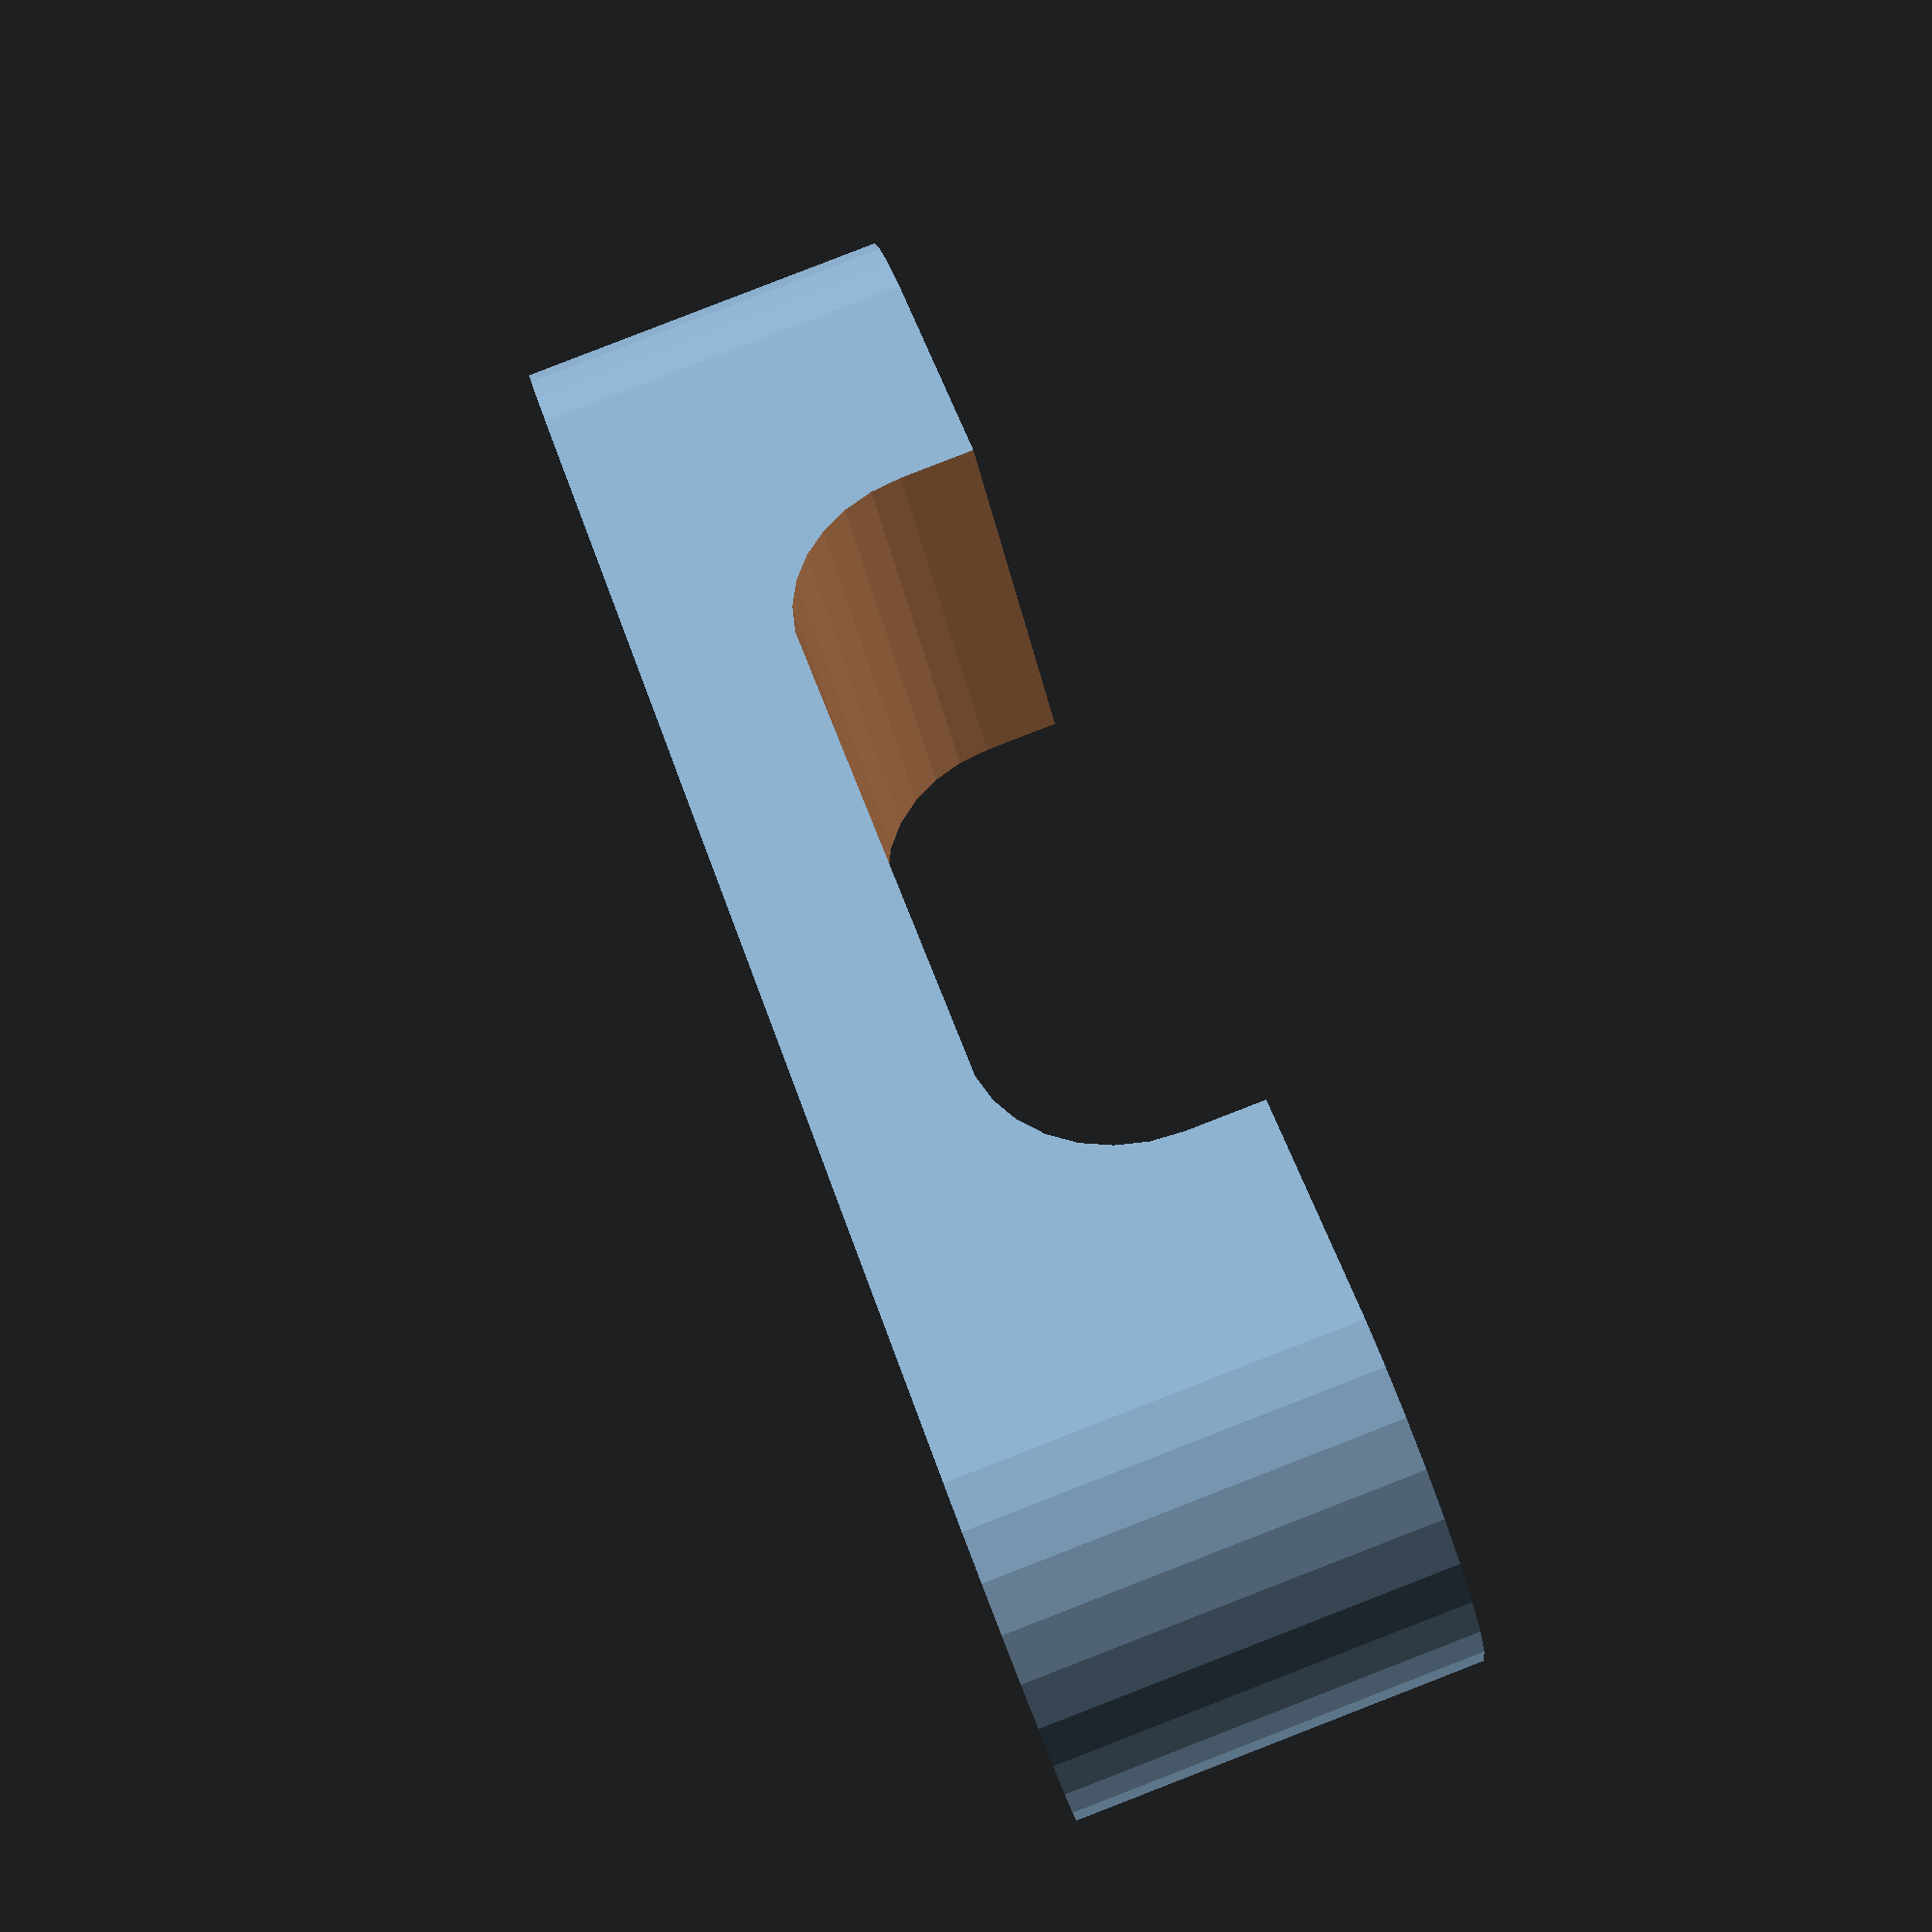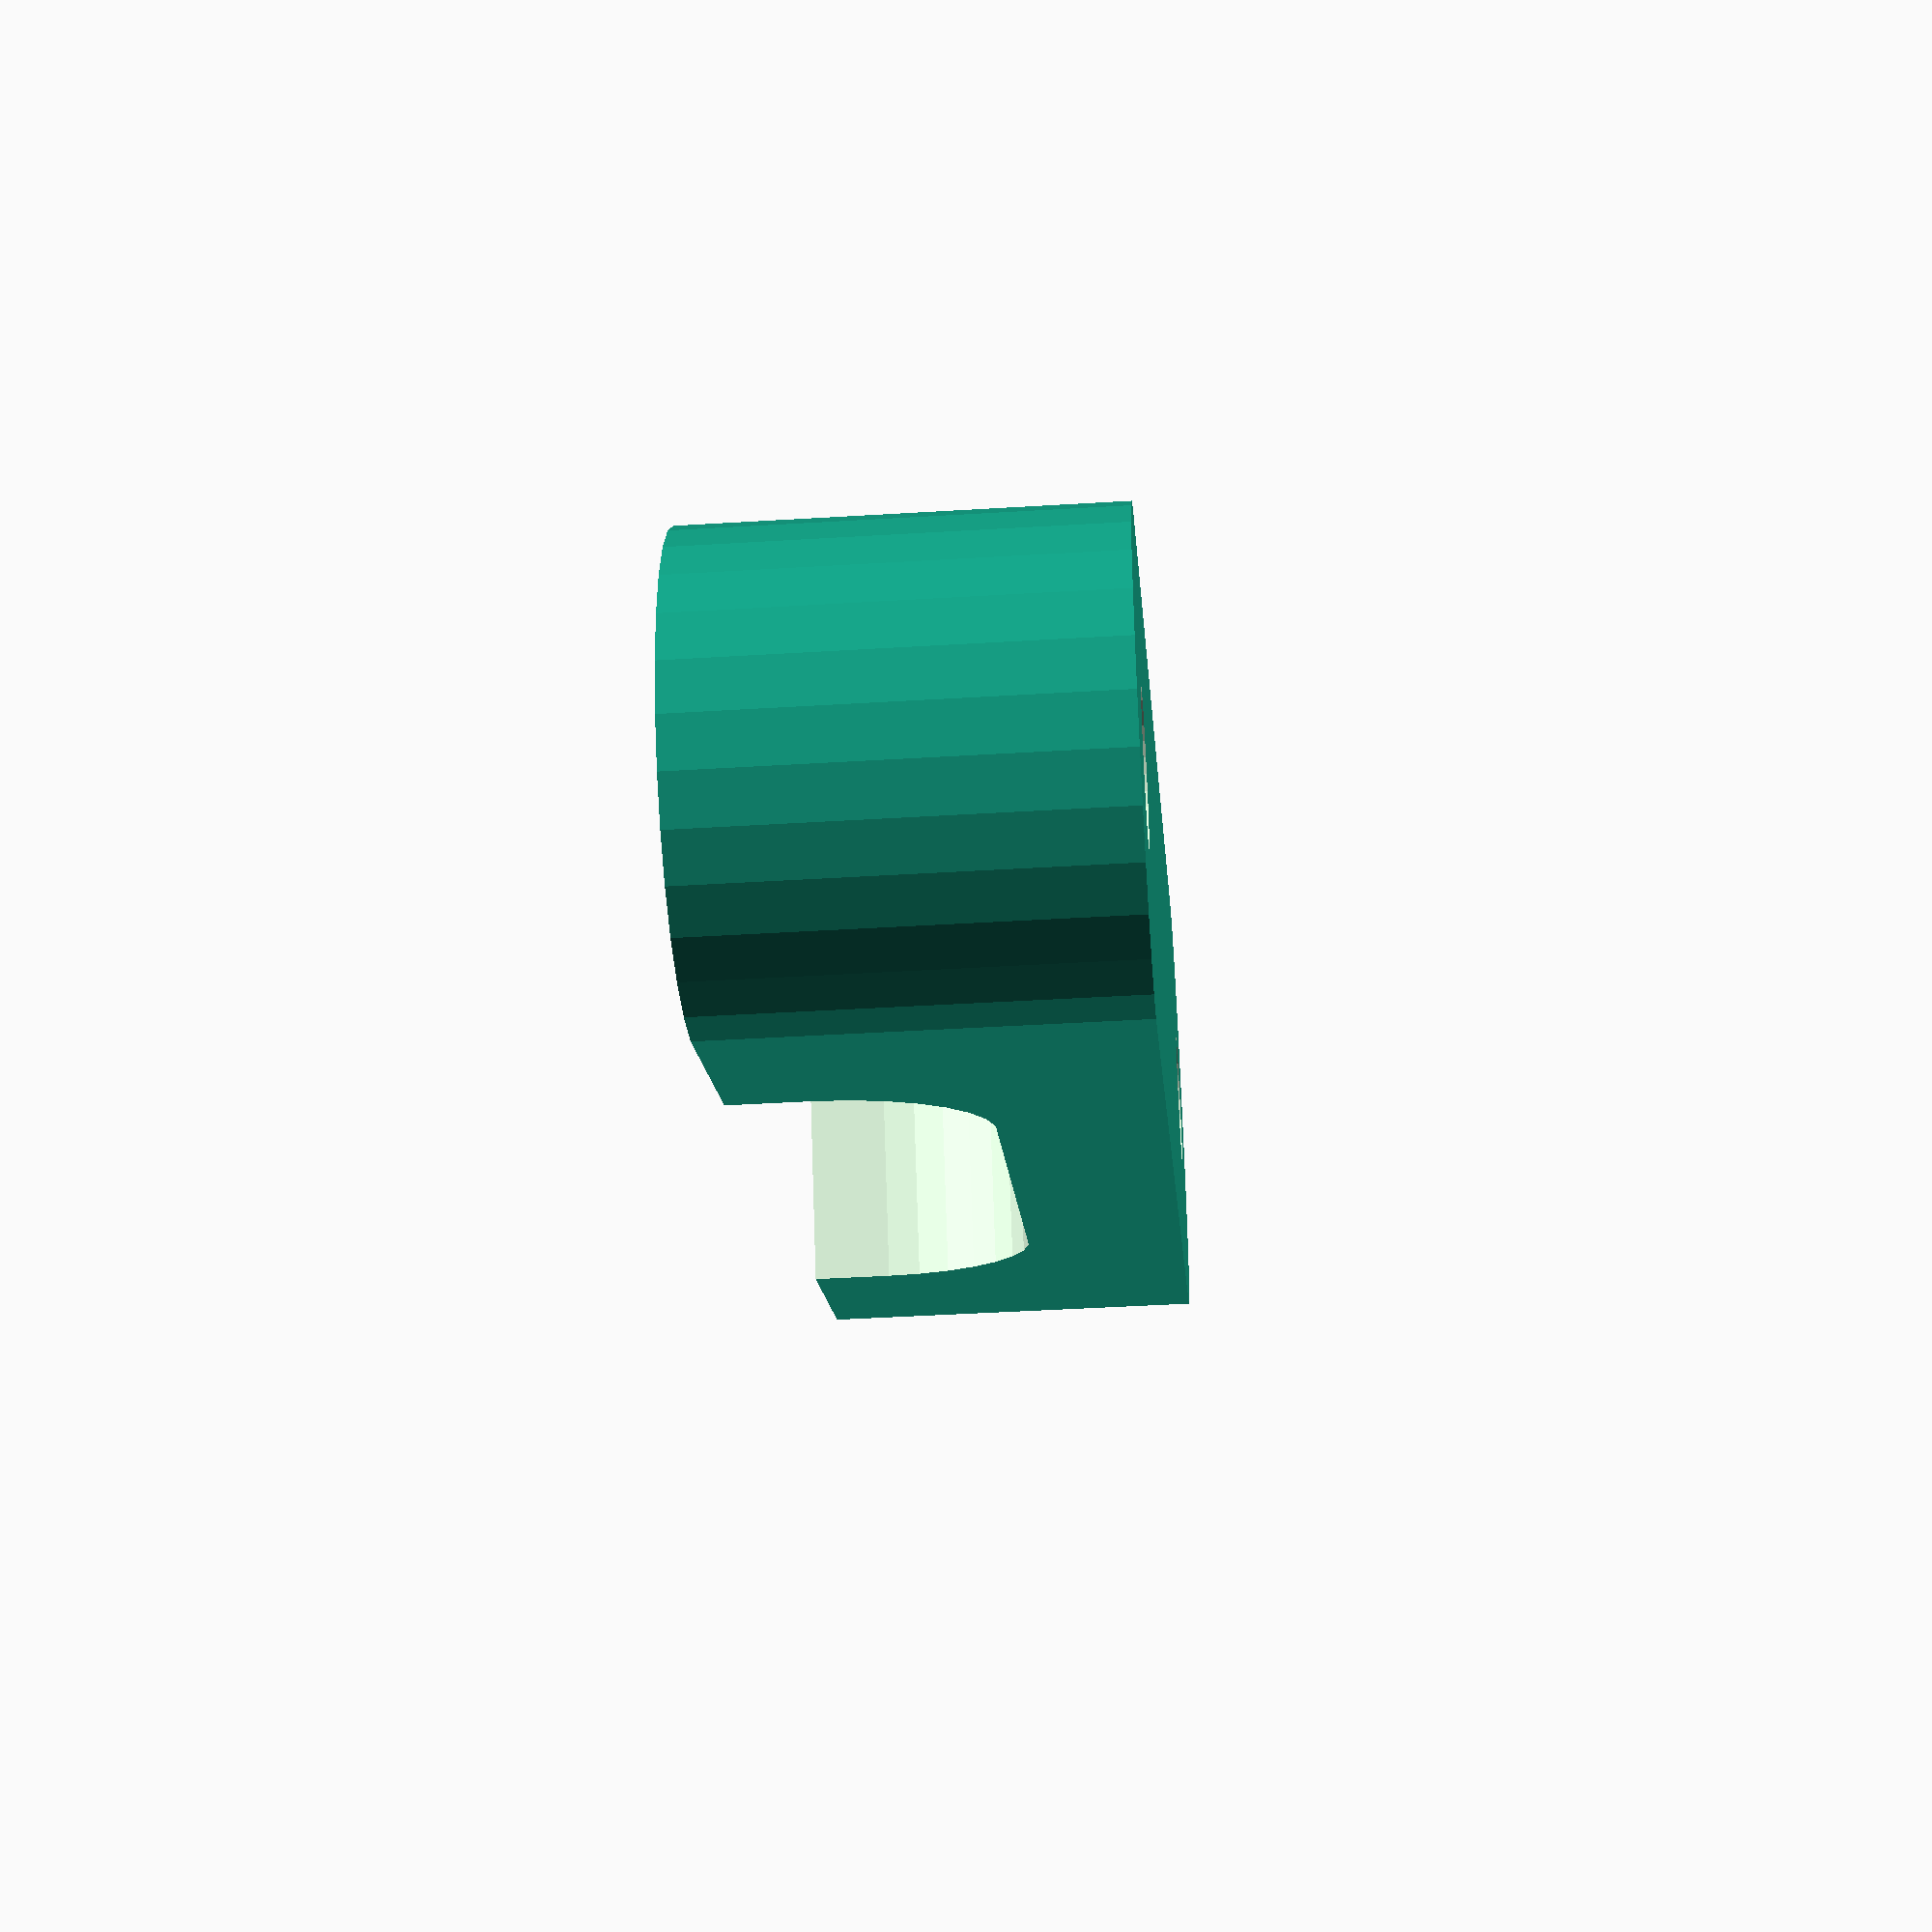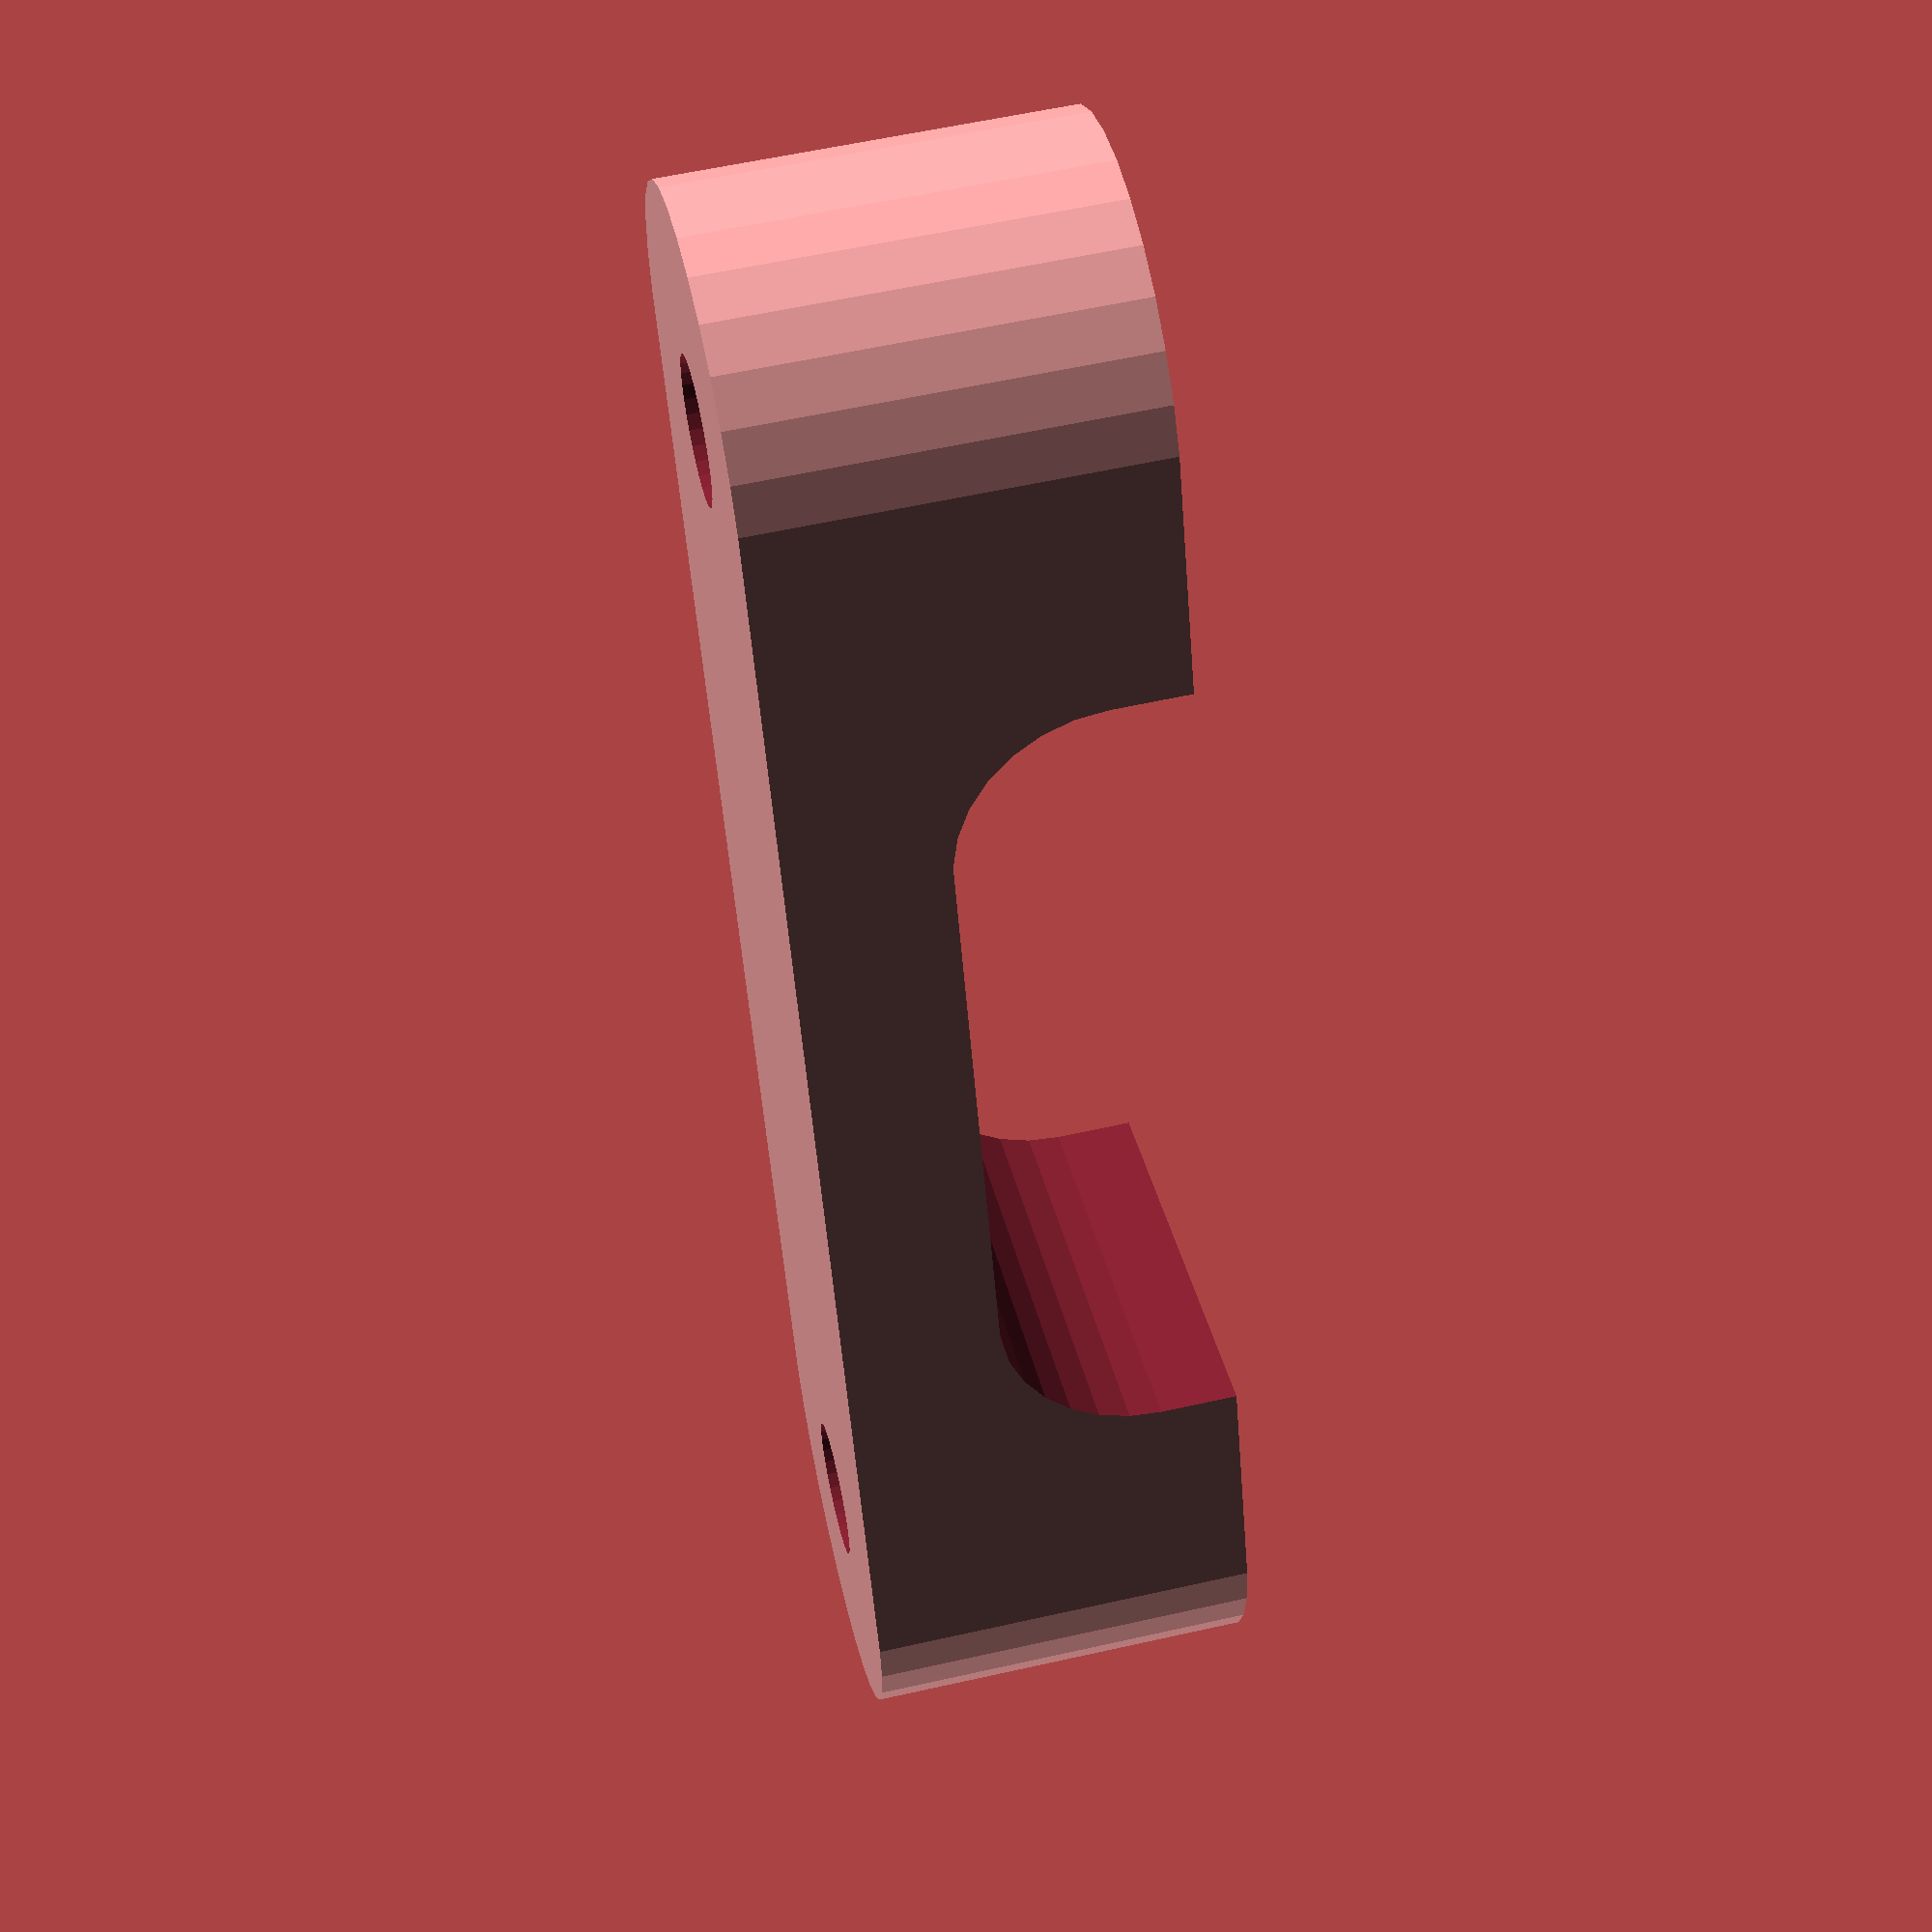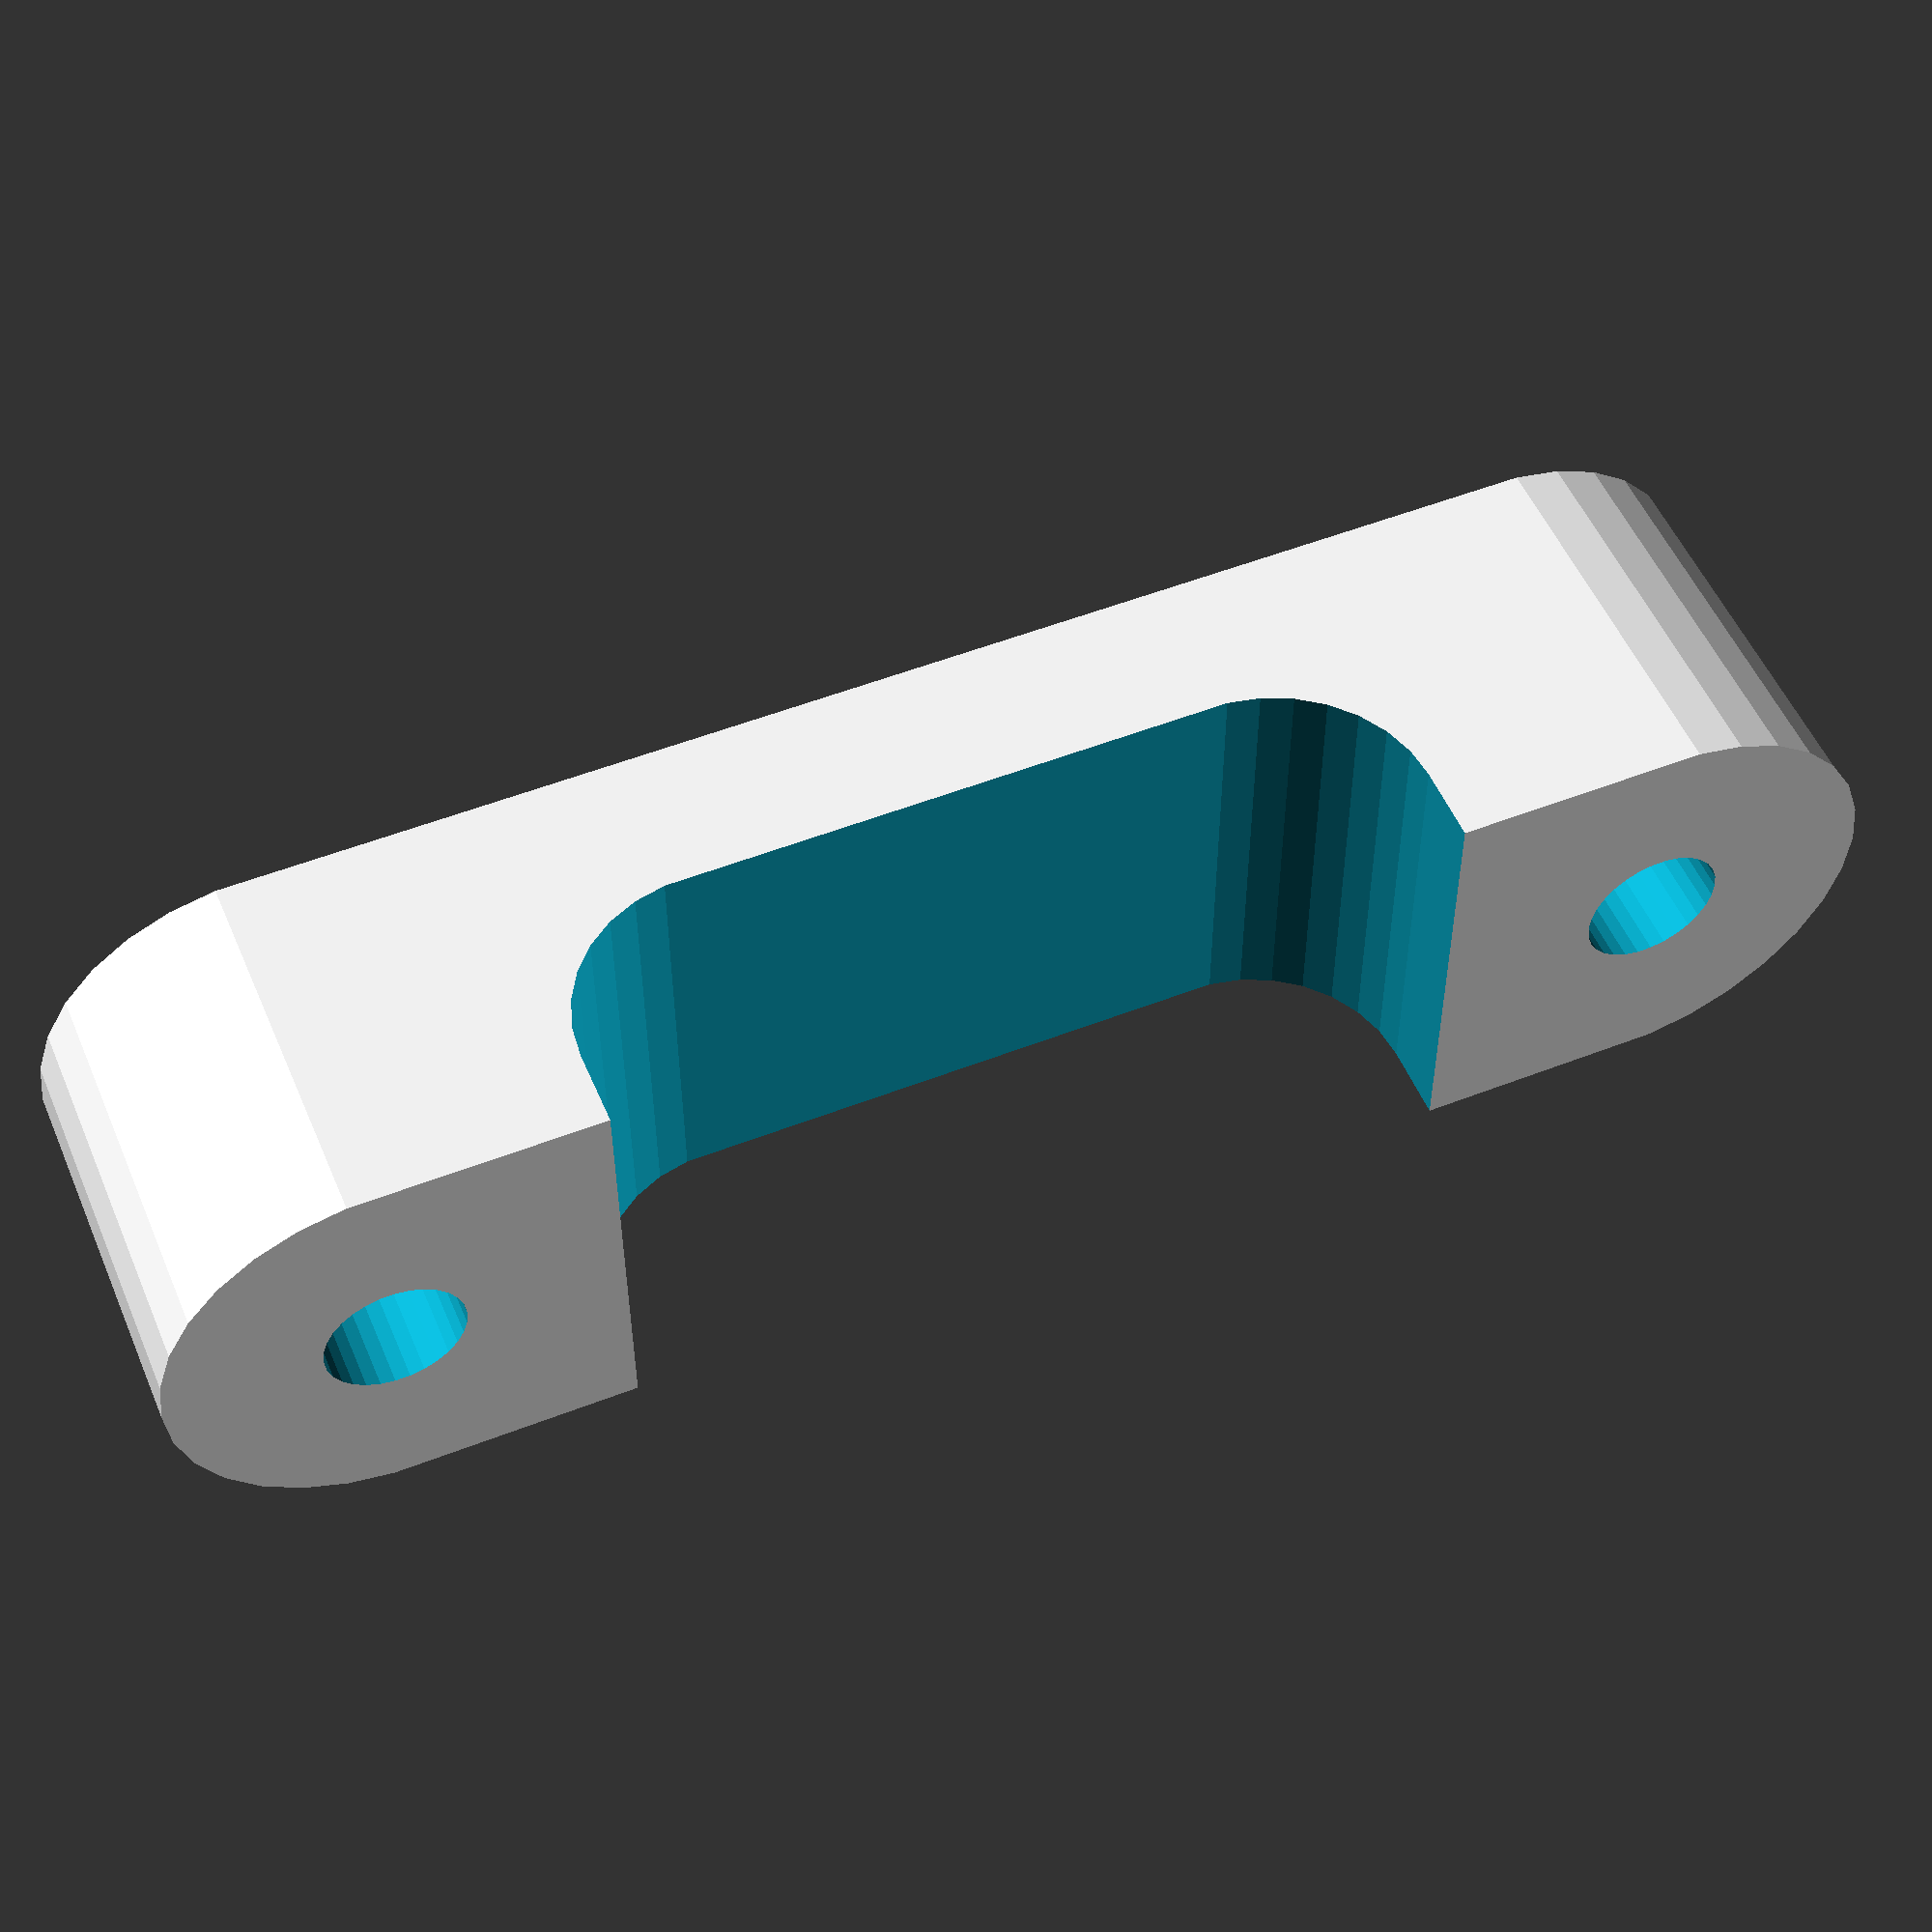
<openscad>
/* [Hidden] */
$fn=30;

/* [Parameters] */
//nail diameter plus extra for hole dialation (add 0.6 for most printers)
nail_diameter = 1.8;
//width of the staple opening
staple_spacing = 11;
//depth of the staple opening
staple_cutout_depth = 3;

/* [Advanced Parameters] */
//radius of staple cutout
staple_radius = 2;
//thickness around nail hole
thickness = 2;
//thickness above cutout
top_thickness = 2;

ct = nail_diameter+2*thickness;
translate([-staple_spacing/2-ct/2,0,staple_cutout_depth+top_thickness])
rotate([180,0,0])
difference() {
	$fn=30;
	hull() {
		cylinder(d=ct,h=staple_cutout_depth+top_thickness);
		translate([staple_spacing+ct,0 ,0 ])
		cylinder(d=ct,h=staple_cutout_depth+top_thickness);
	}
	cylinder(d=nail_diameter,h=3*(staple_cutout_depth+thickness),center=true);
	translate([staple_spacing+ct,0 ,0 ])
	cylinder(d=nail_diameter,h=3*(staple_cutout_depth+thickness),center=true);
	hull() {
		translate([ct/2+staple_radius,0,staple_cutout_depth-staple_radius])
		rotate([90,0,0])
		cylinder(r=staple_radius,h=ct+5 , center=true);
		translate([ct/2-staple_radius+staple_spacing,0,staple_cutout_depth-staple_radius])
		rotate([90,0,0])
		cylinder(r=staple_radius,h=ct+5 , center=true);
		translate([ct/2+staple_radius,0, 0])
		rotate([90,0,0])
		cylinder(r=staple_radius,h=ct+5 , center=true);
		translate([ct/2-staple_radius+staple_spacing,0,0])
		rotate([90,0,0])
		cylinder(r=staple_radius,h=ct+5 , center=true);;
	}
}

</openscad>
<views>
elev=94.4 azim=32.8 roll=291.2 proj=p view=wireframe
elev=42.2 azim=28.1 roll=94.2 proj=p view=solid
elev=302.6 azim=290.1 roll=256.8 proj=p view=solid
elev=307.3 azim=359.9 roll=337.3 proj=p view=wireframe
</views>
